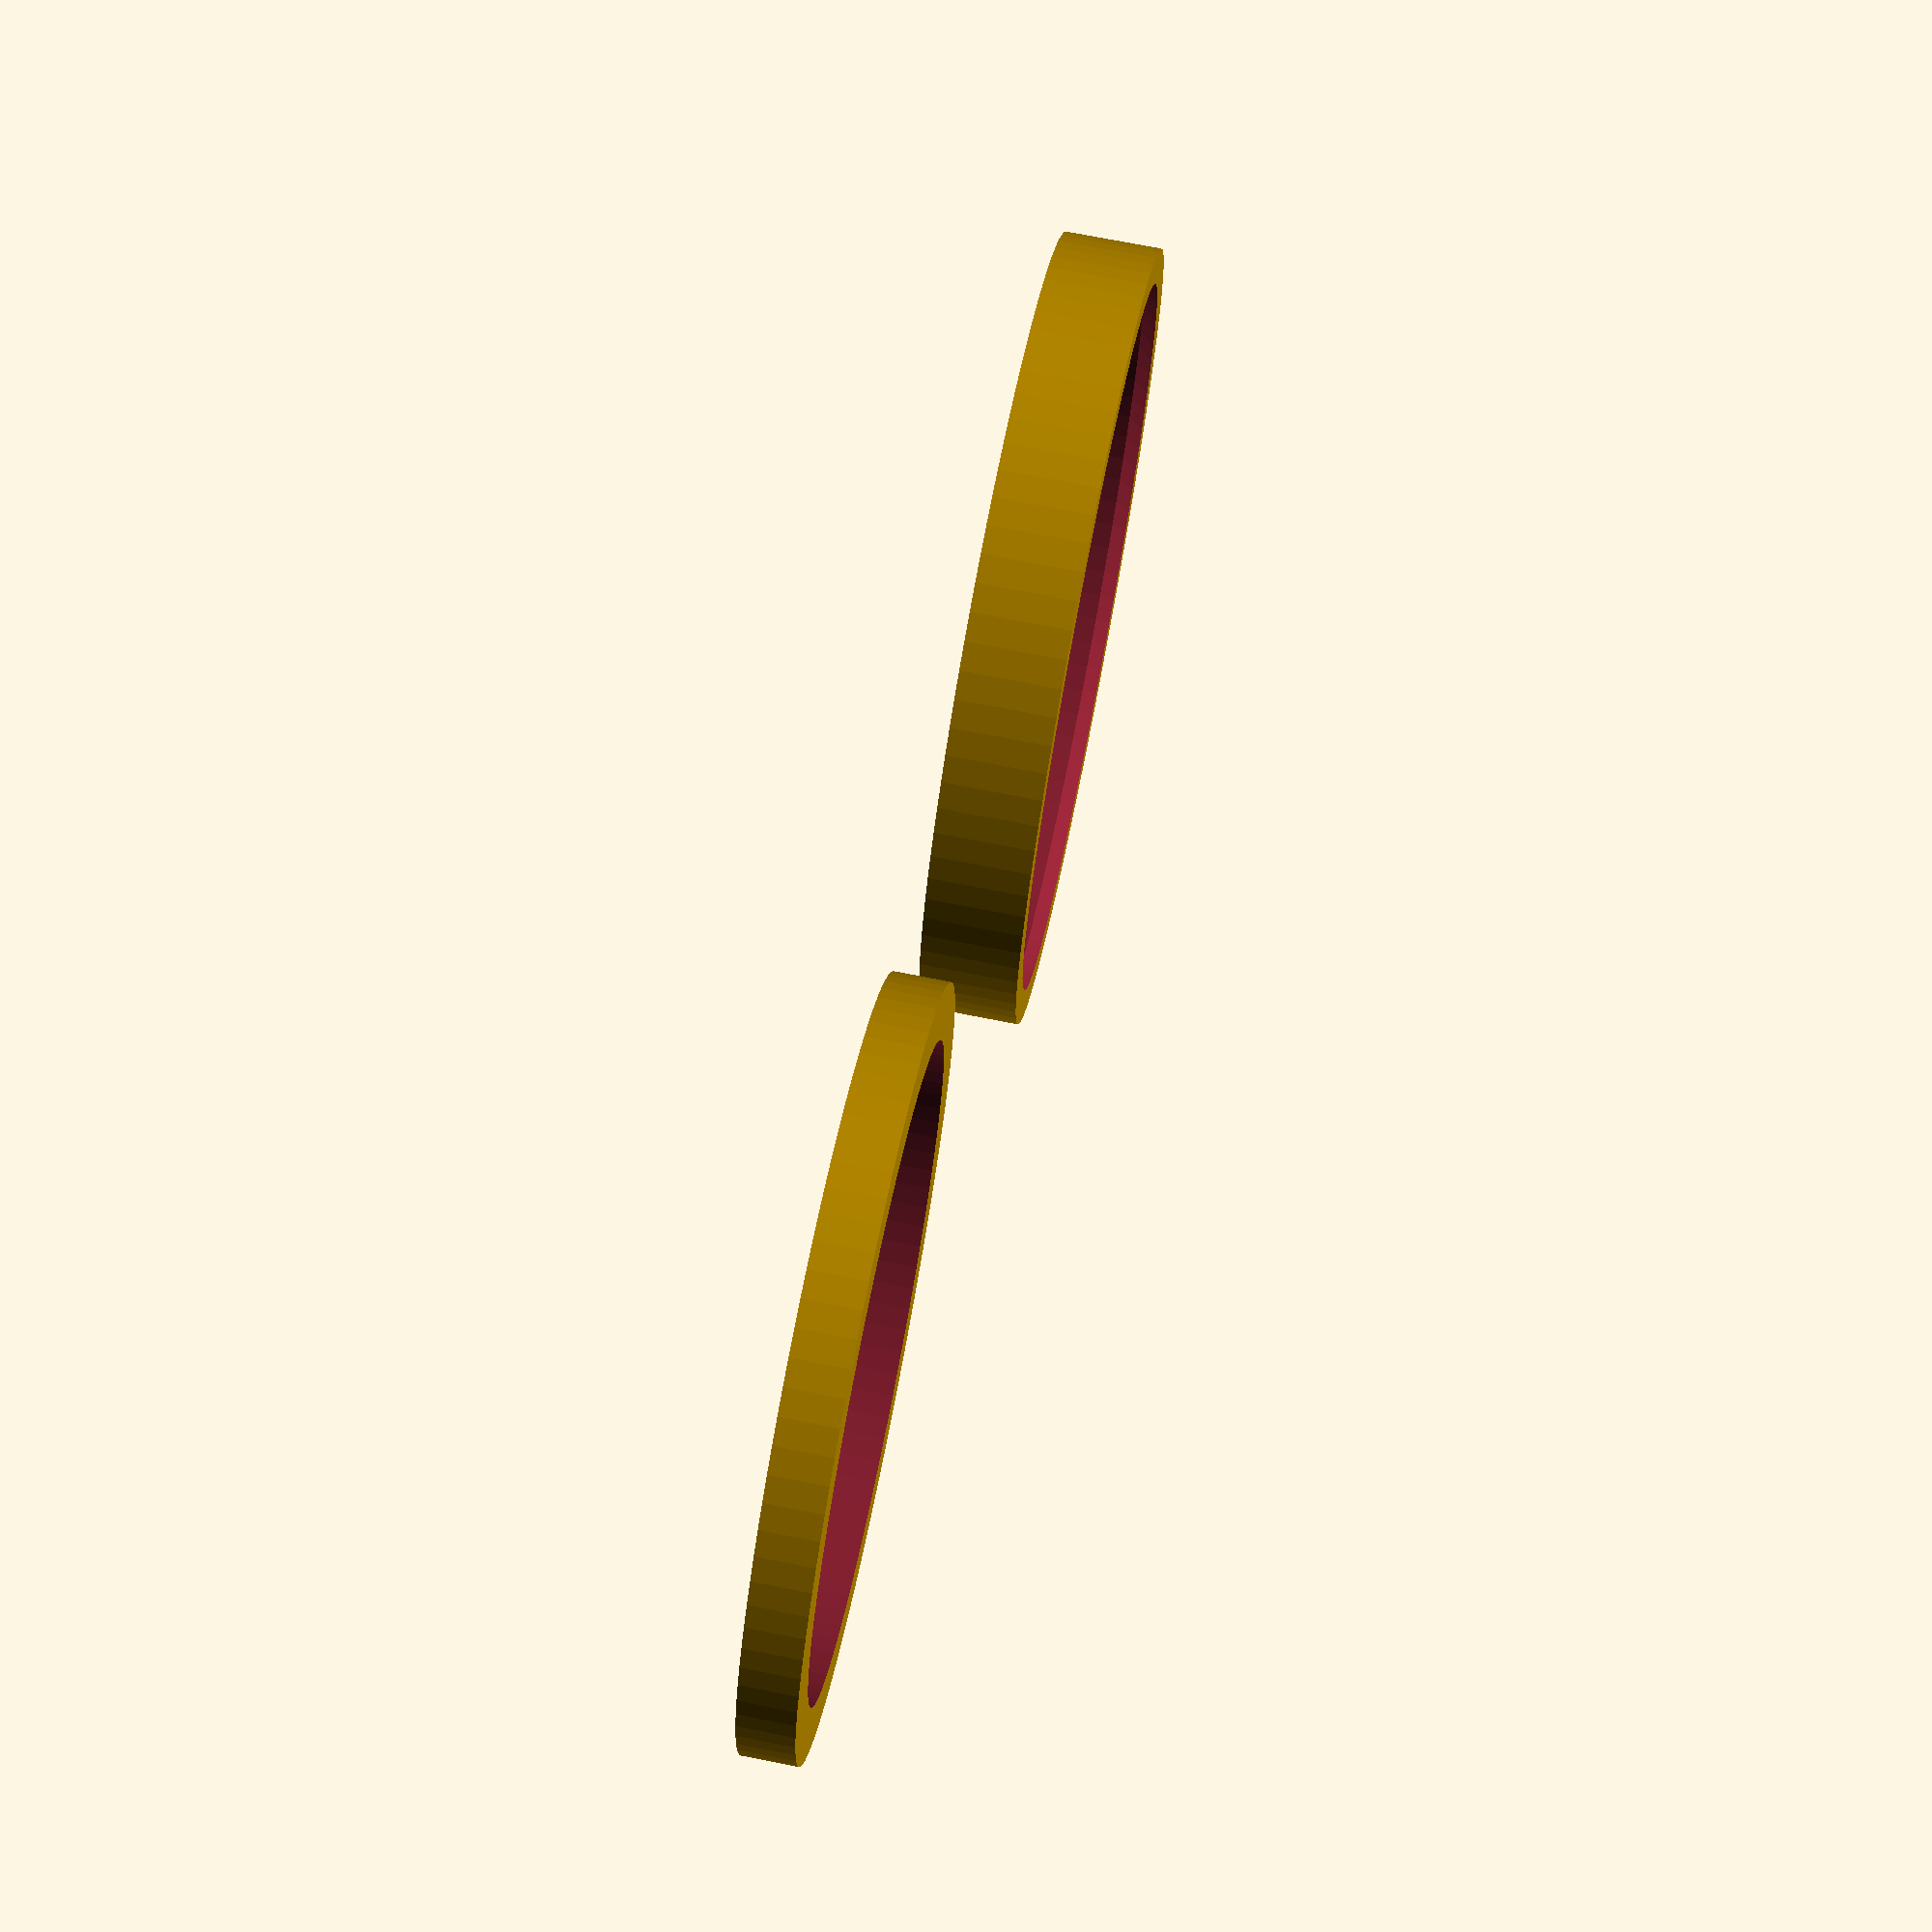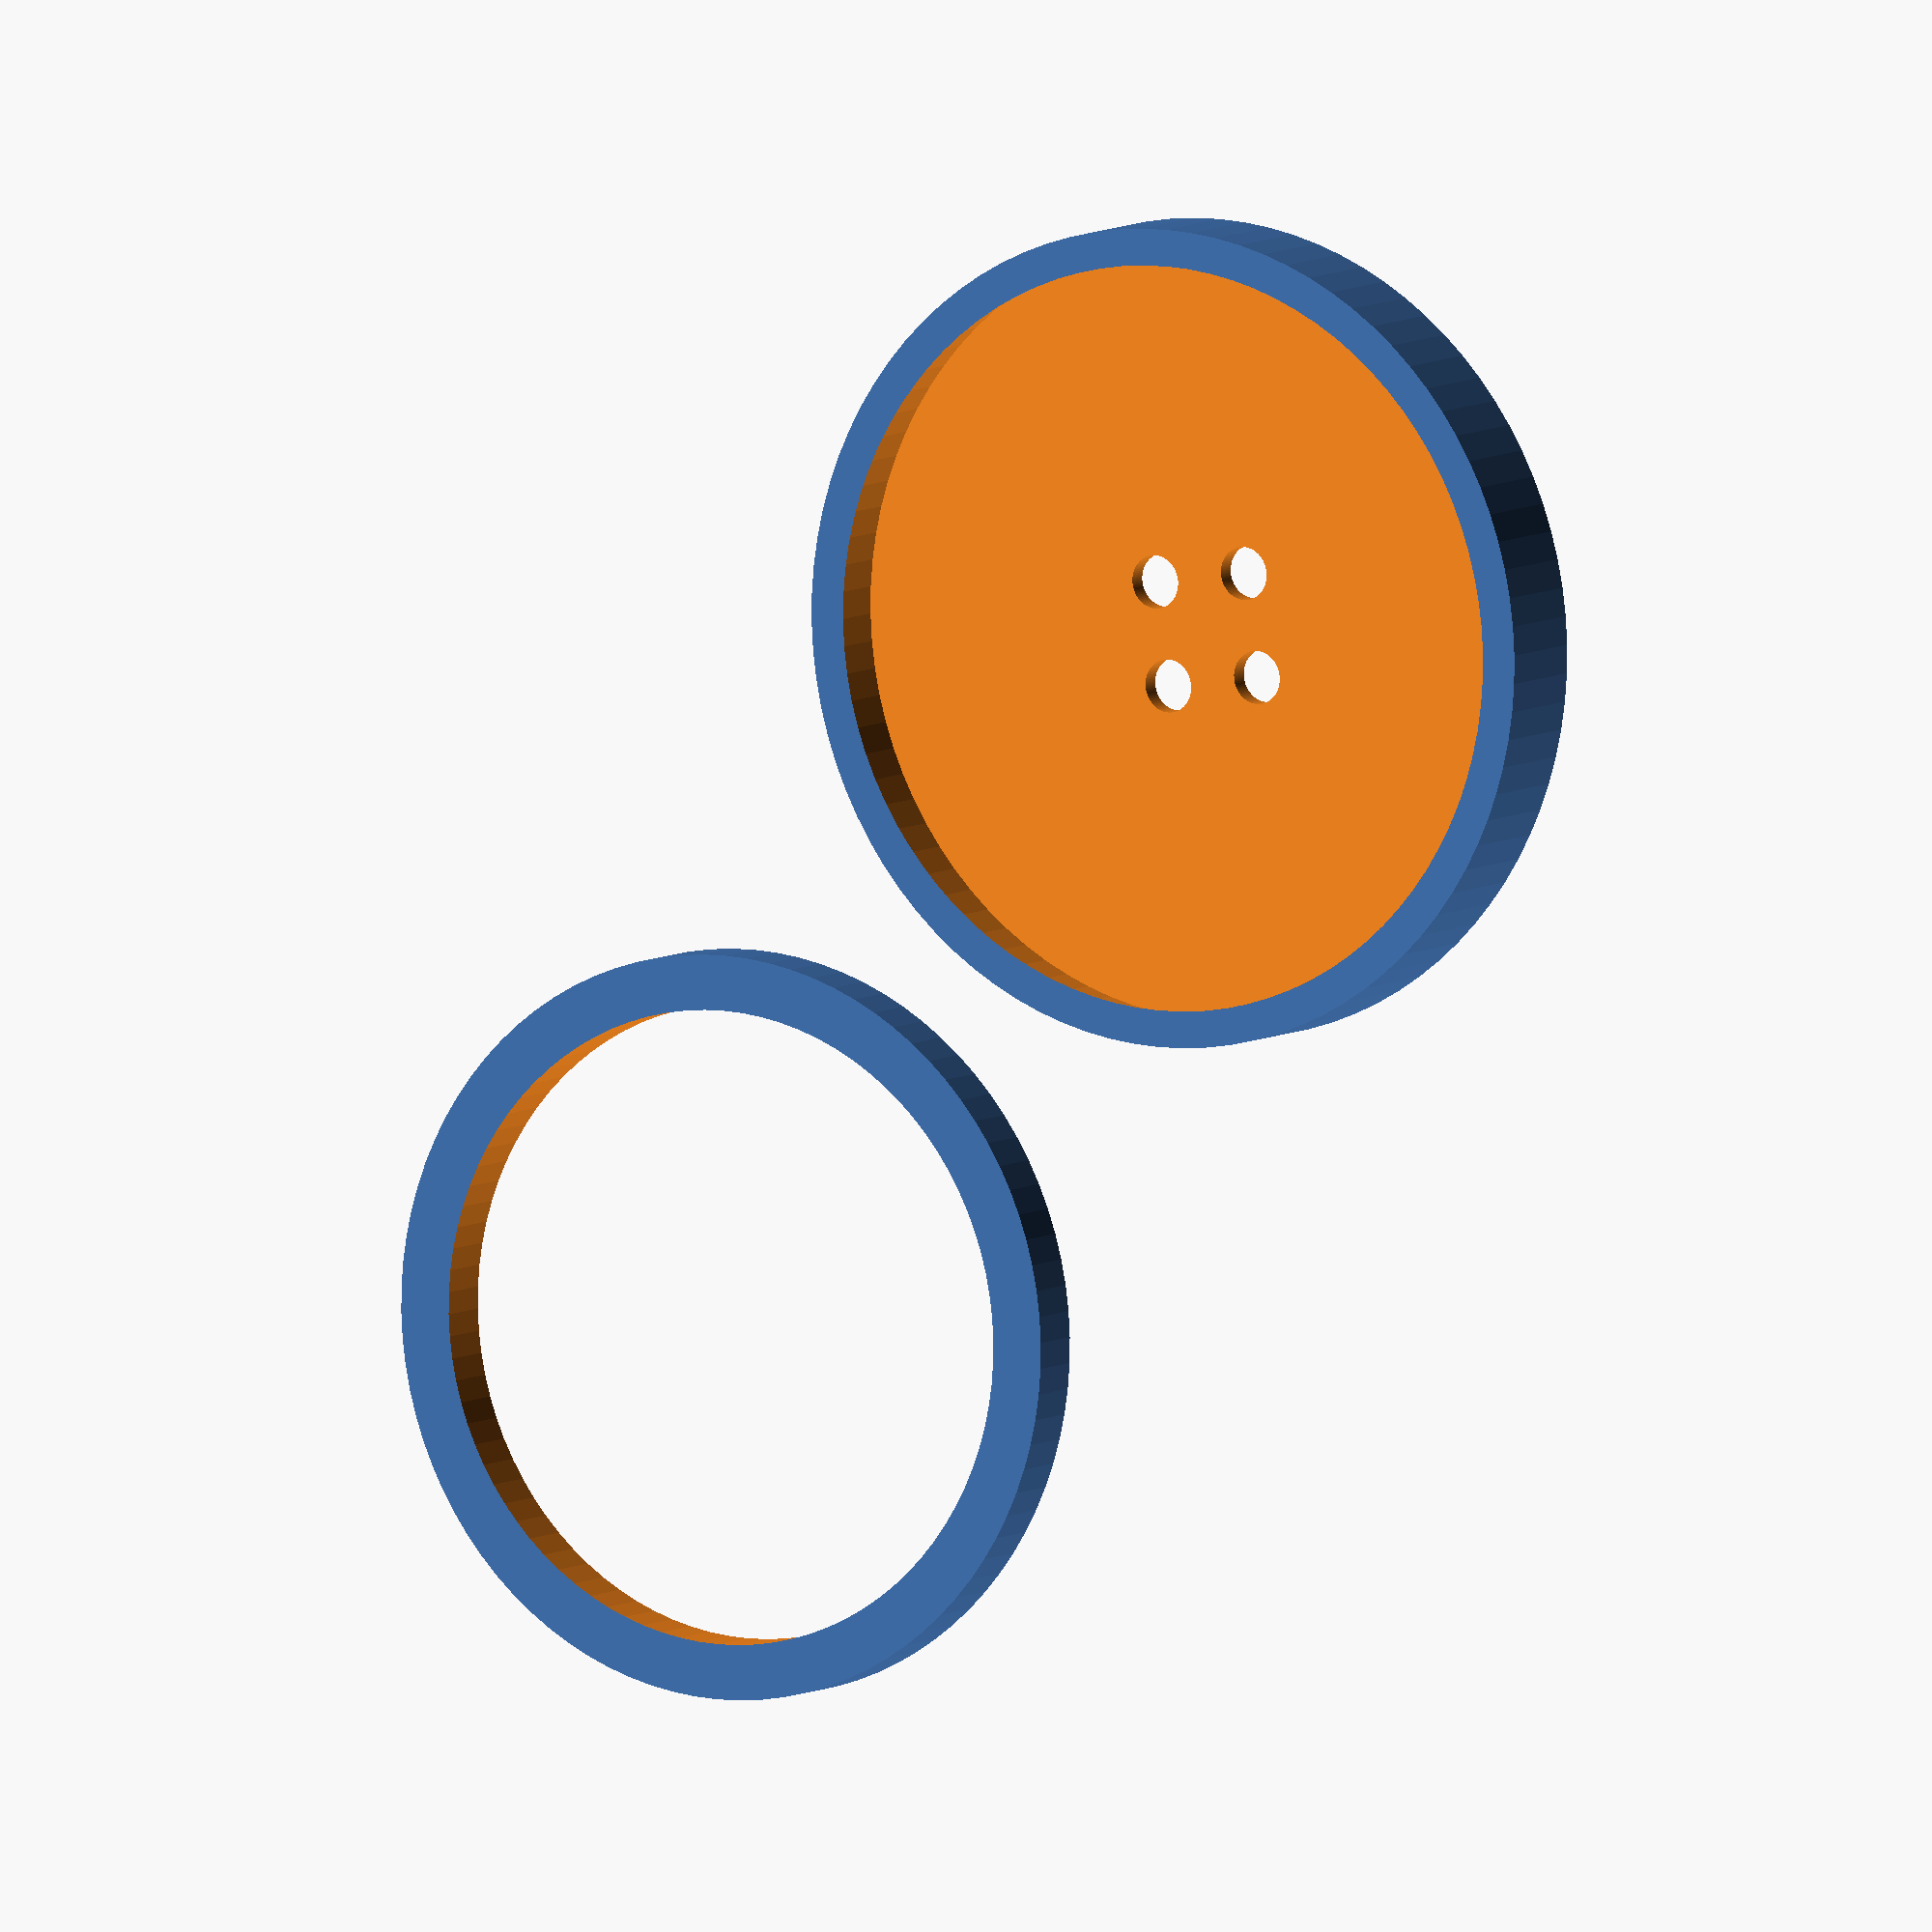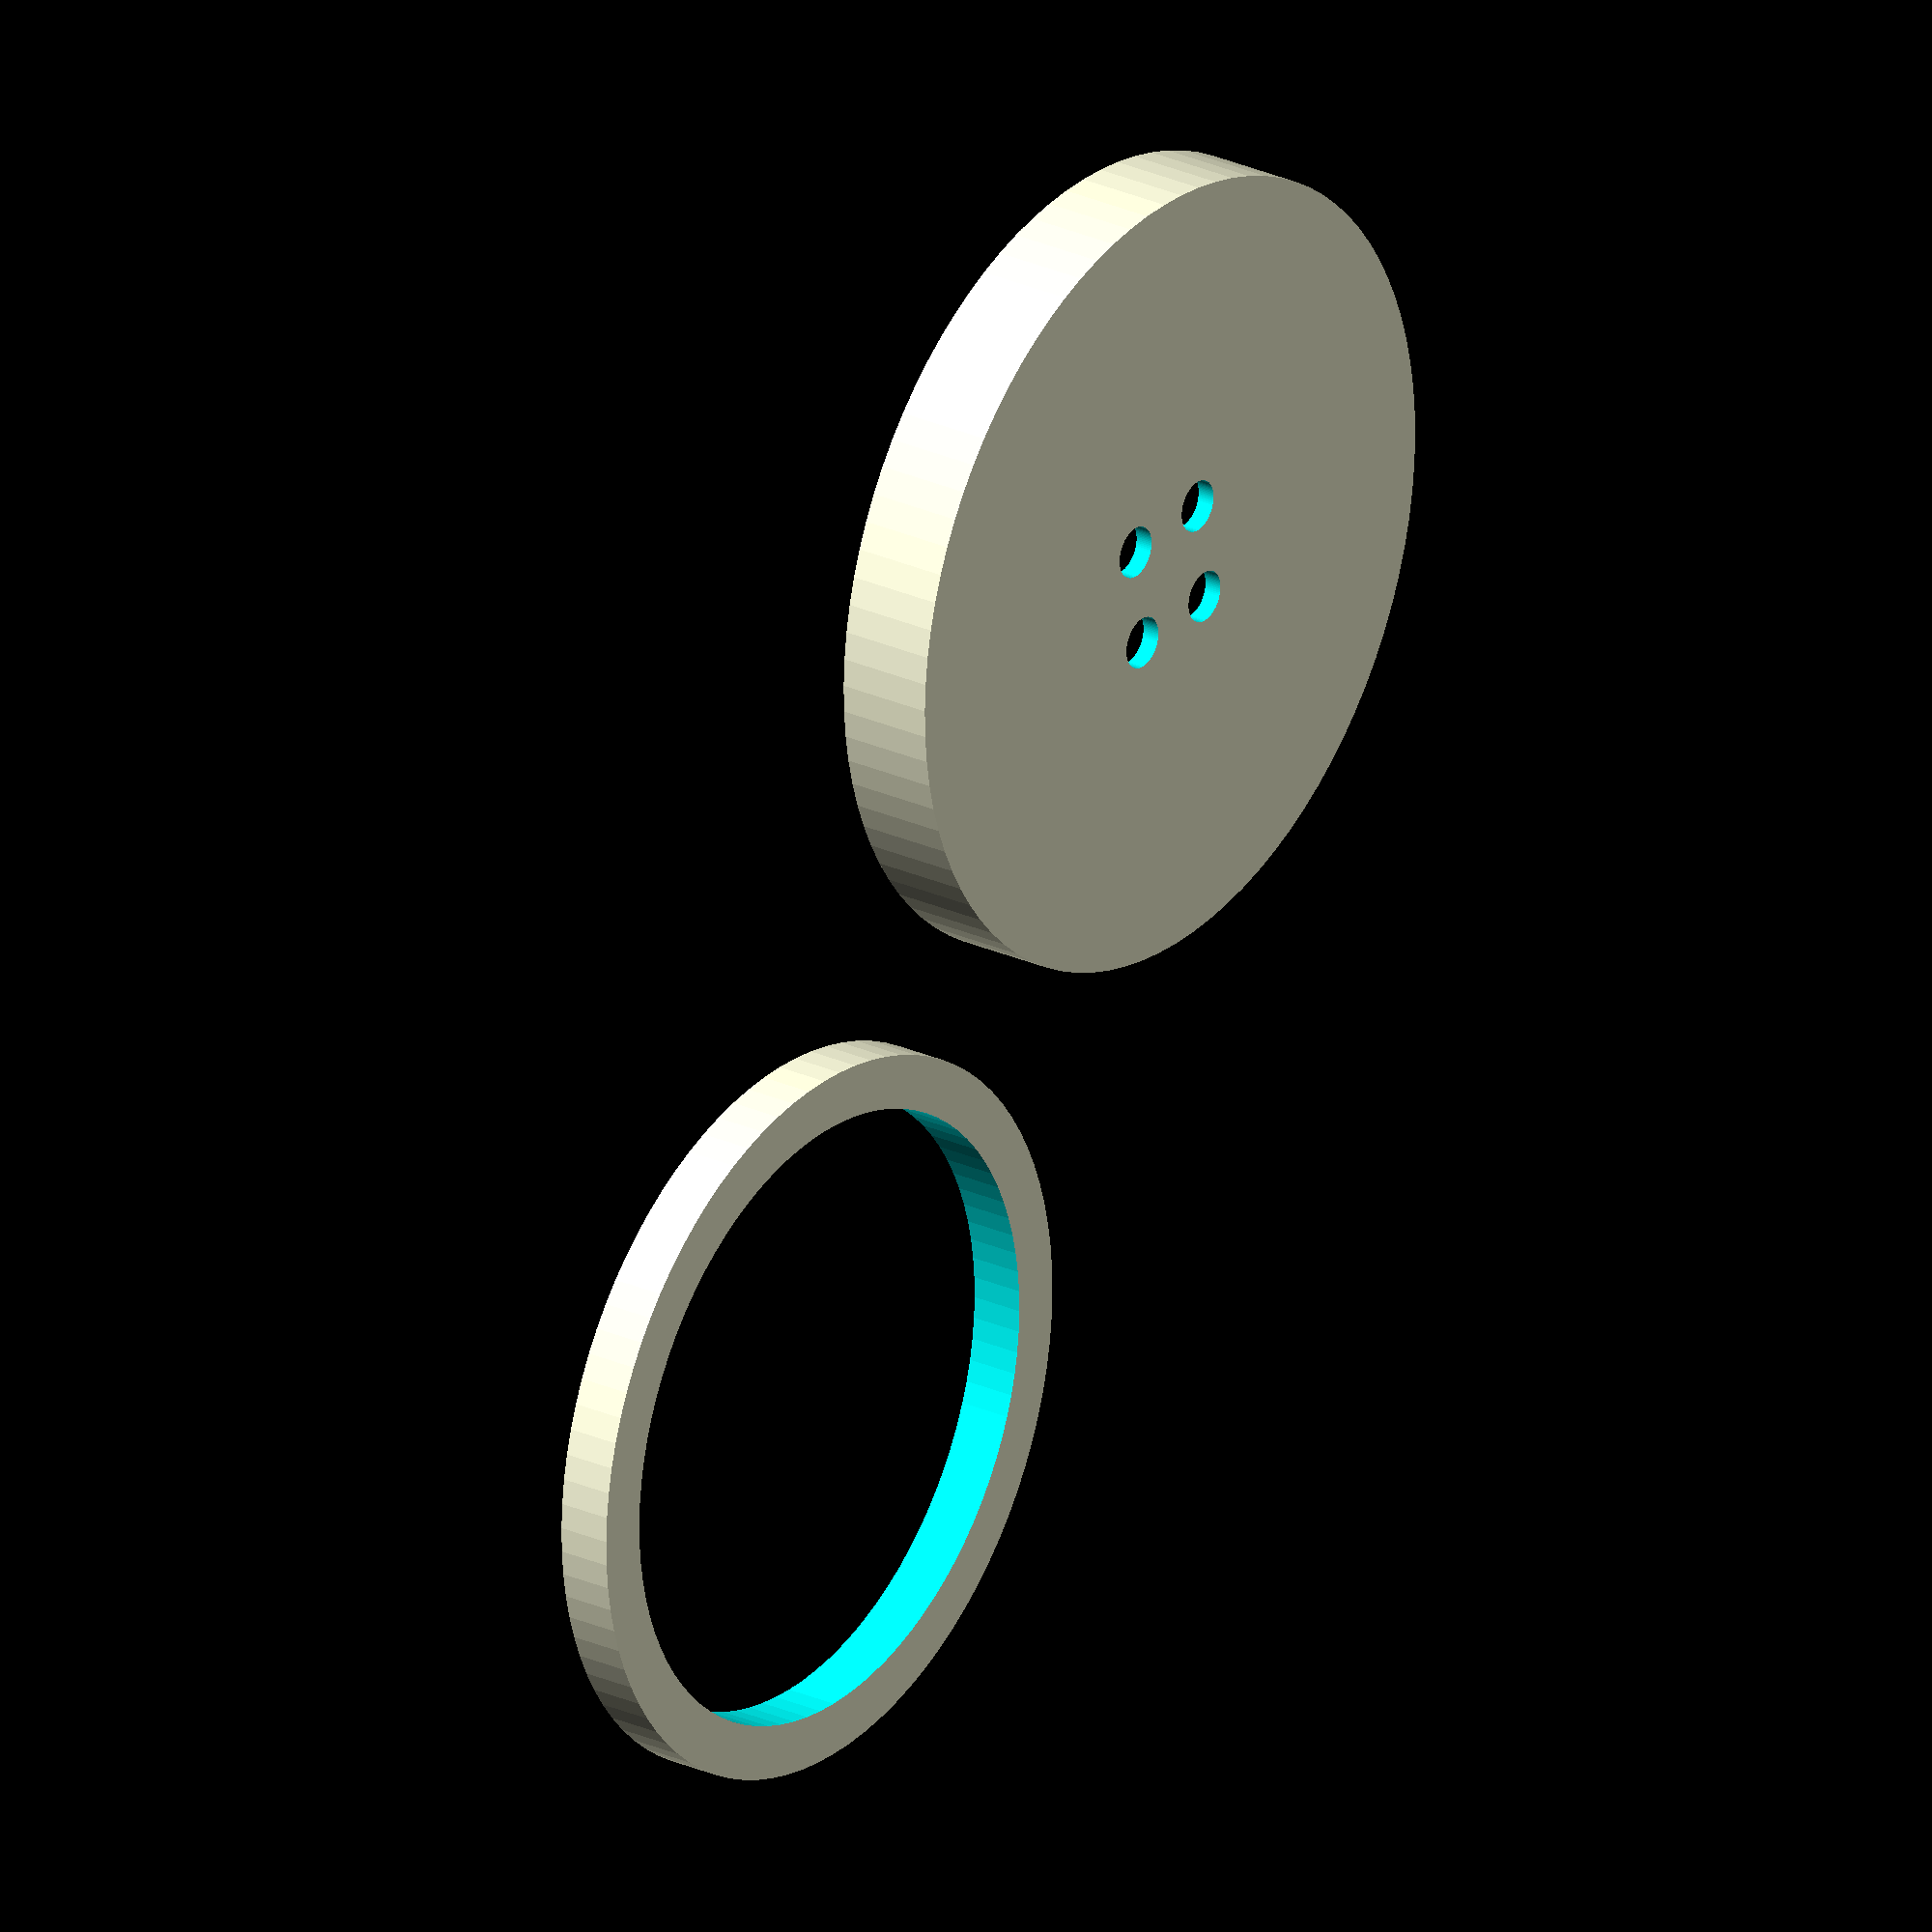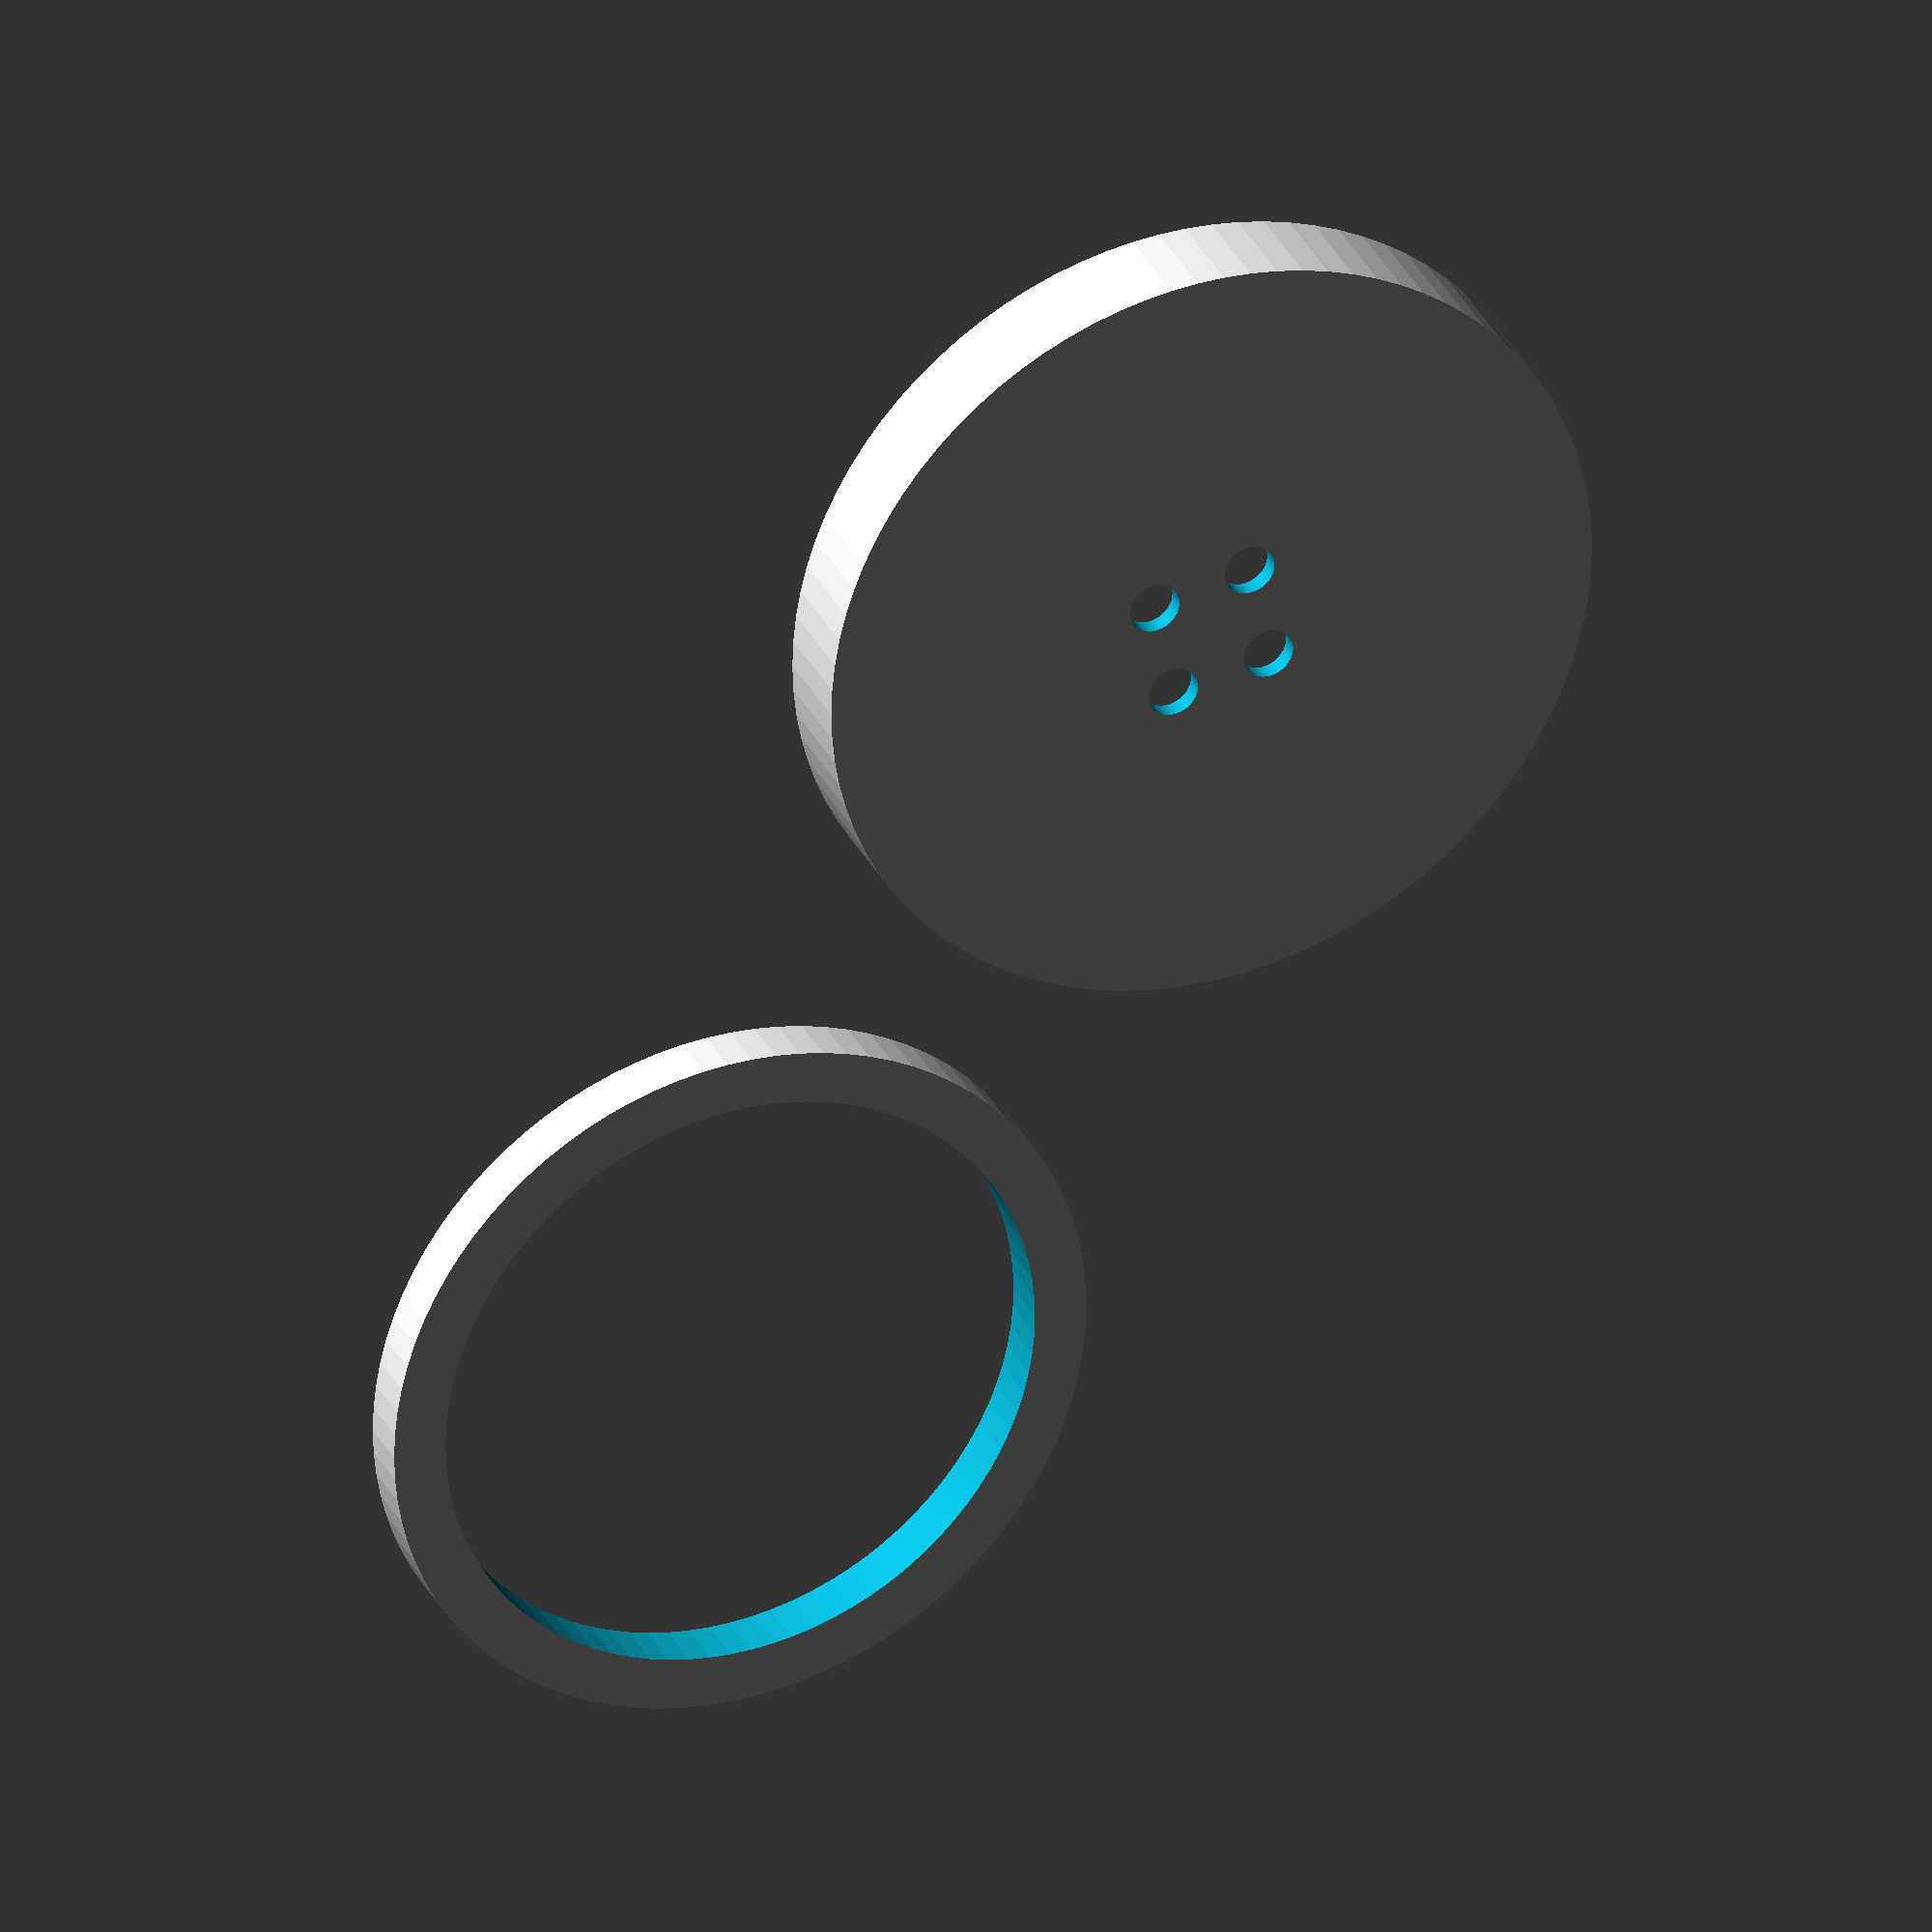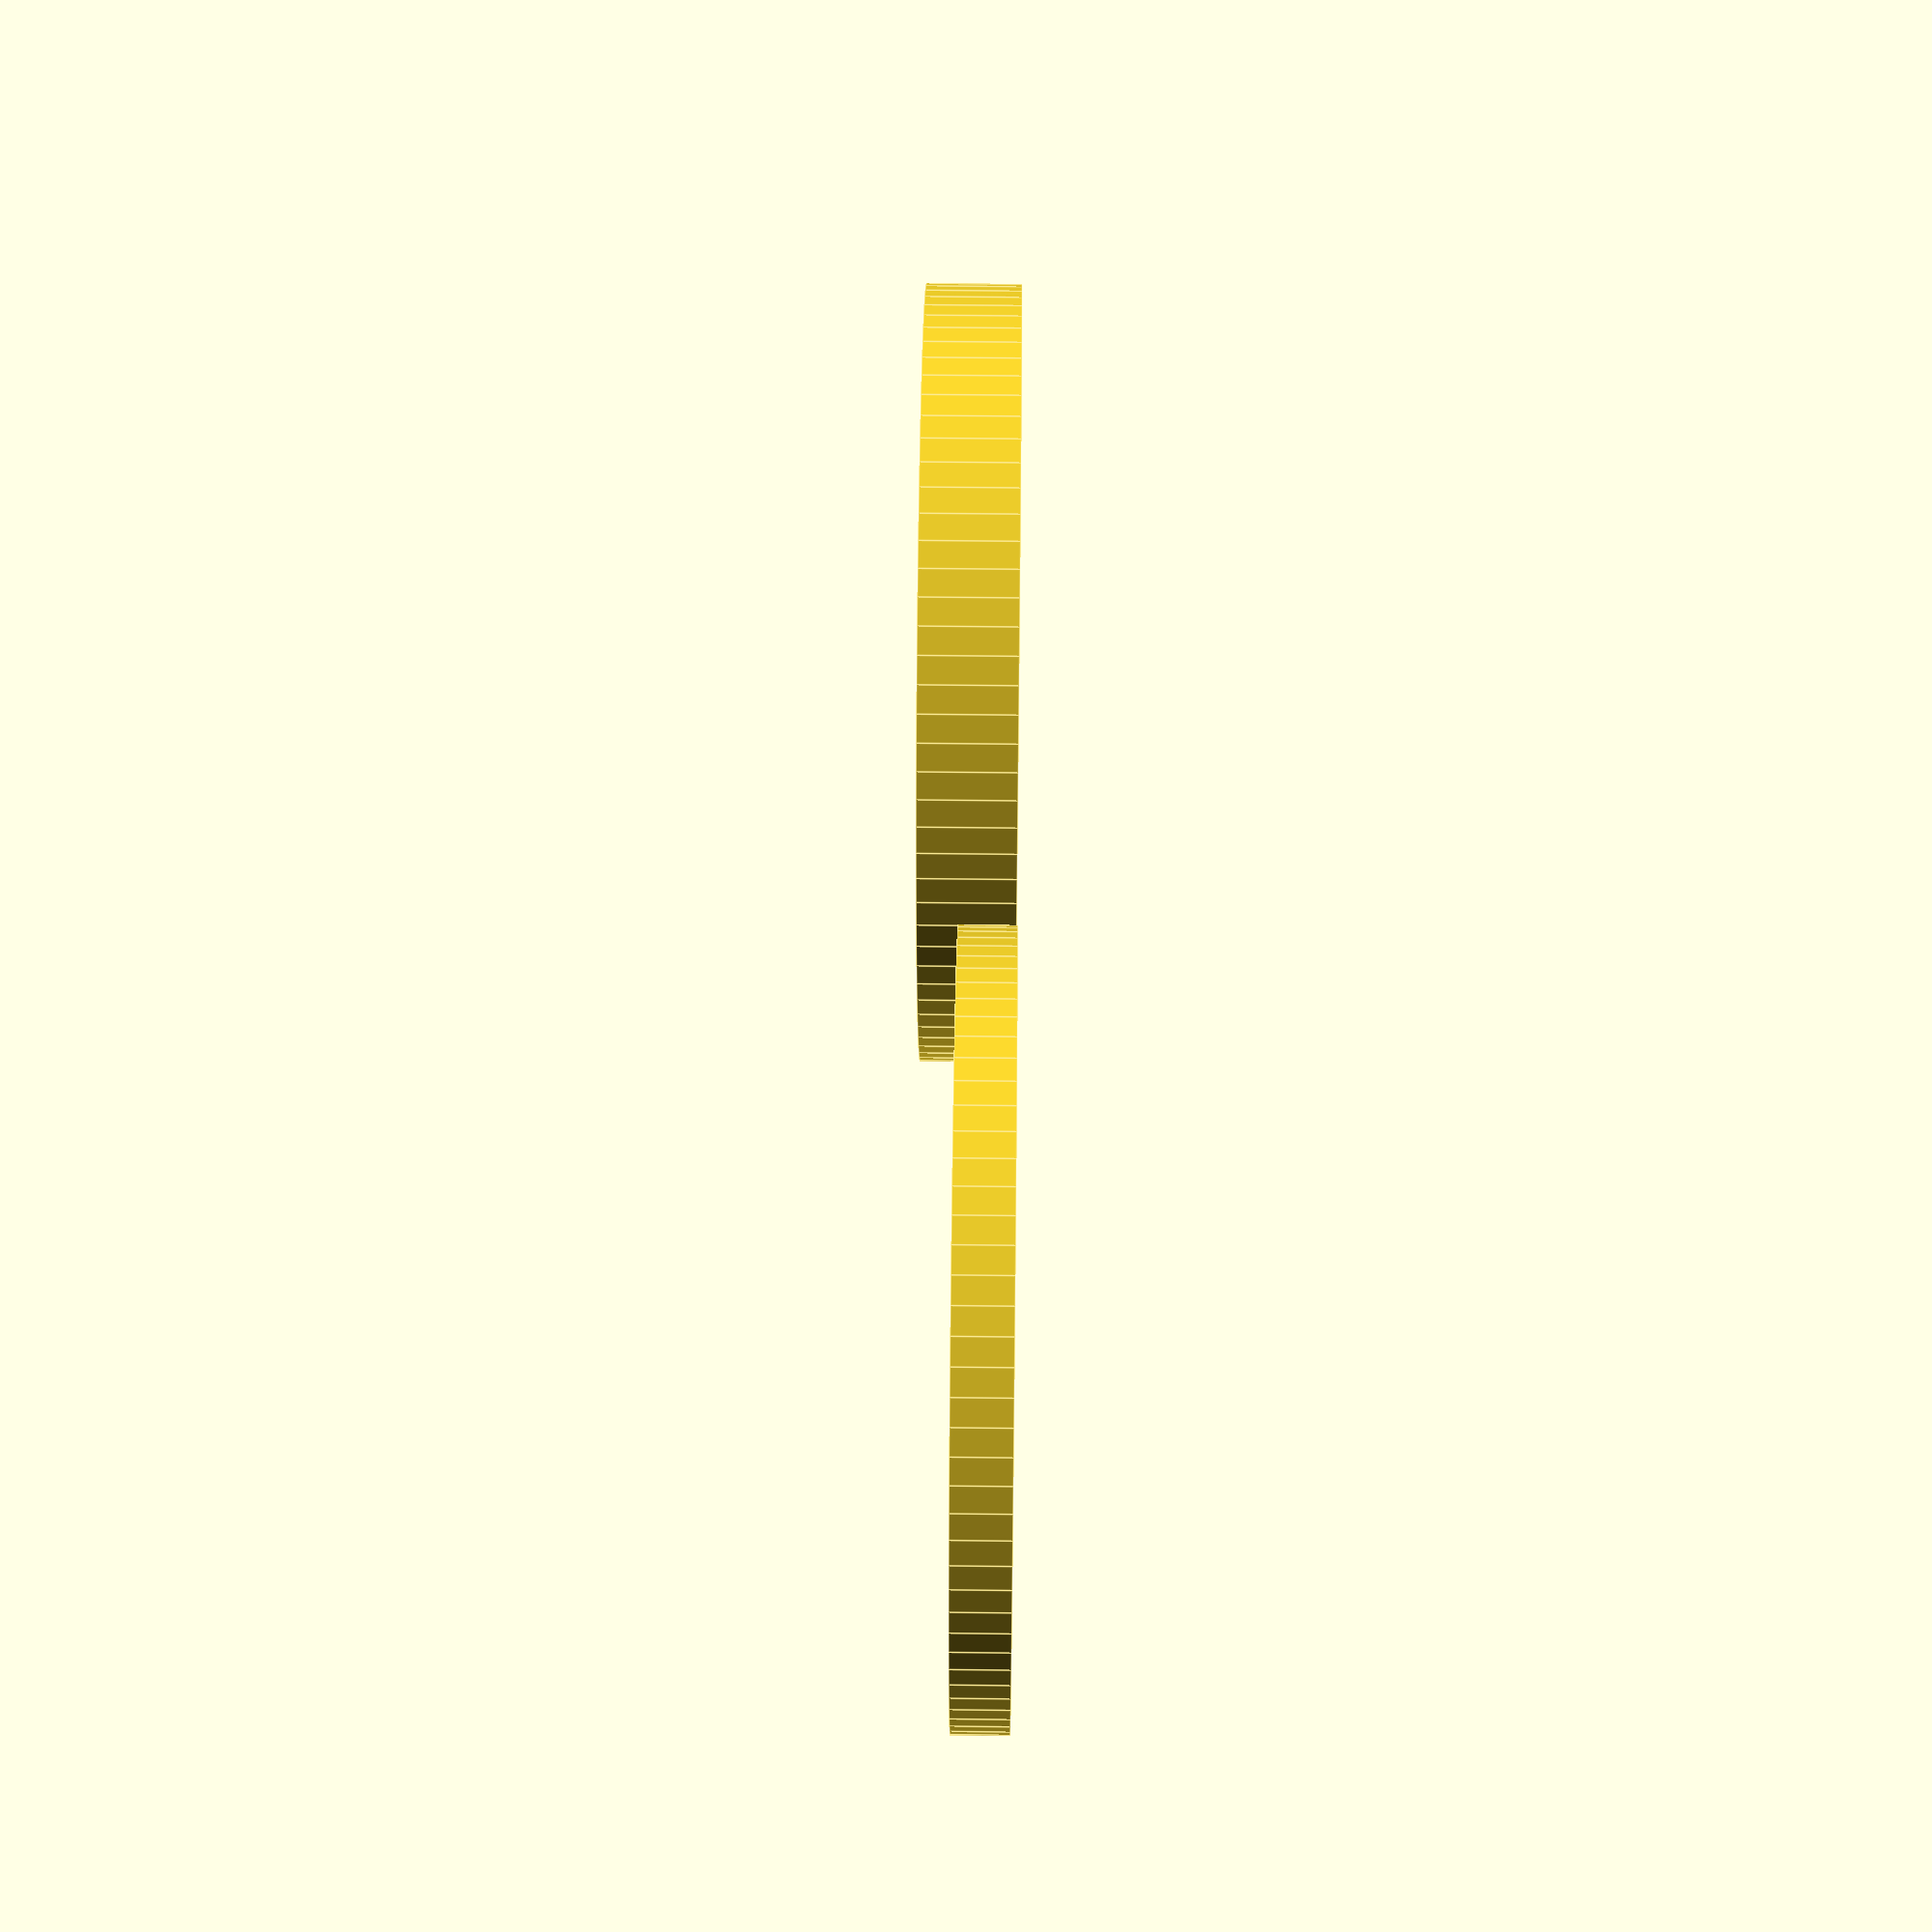
<openscad>

// Which one would you like to see?
part = "both"; // [button:Button Only,ring:Retaining Ring Only,both:Button and Ring, tools: Cutting Pattern and fitting cup]

holeCount = 4; 

//distance in mm from centre of button
holeDistance = 3.6;

//diameter of holes in mm
holeDiameter = 2.6;

//button thickness in mm
thickness = 4;

//button diameter in mm
width = 40;


/* [Hidden] */
height = thickness;
wallThickness = 0.9;
patternWidth = (width + height * 6 + wallThickness * 6);

$fn = 90;
module button(){
    
    difference(){
        cylinder(h = height+wallThickness, r = width/2);
    
        translate([0, 0, wallThickness]){    
            cylinder(h = height+0.1 - wallThickness, r = (width/2) - (wallThickness  ));
        }

        for(i = [0: 1 : holeCount-1]){
            angle = ((360 / holeCount) * i);
            
            rotate([0, 0, angle]){
                translate([0, holeDistance, -0.05]){    
                    cylinder(h = wallThickness+0.1, r = holeDiameter/2);
                }
            }
        }
        
        translate([0, 0, height+0.01]){    
            cylinder(h = wallThickness, r1 = width/2- (wallThickness), r2 = width/2 - (wallThickness  *2));
        }
    }
}

module retaining_ring(){
    difference(){     
        cylinder(h = wallThickness * 3, r = width/2 - (wallThickness  *2));
    
        translate([0, 0, -0.01]){
            cylinder(h = wallThickness * 3 + 0.1, r = width/2 - (wallThickness  *5));
        }
 
    }
}

module fittingCup(){    
    difference(){
        cylinder(h = height+wallThickness * 3, r = width/2 + wallThickness * 1.5);
 
        translate([0, 0, wallThickness]){
            cylinder(h = height+wallThickness* 3, r = width/2+ wallThickness * 0.5);
        }
         translate([0, 0, -wallThickness]){
            cylinder(h =wallThickness* 3, r = width/4);
        }
    } 
 }
 
 
 module cuttingPattern(){
 
    difference(){
        cylinder(h = wallThickness, r = patternWidth/2);
 
        translate([0, 0, -.05]){  
            cylinder(h = wallThickness+0.1, r = patternWidth/3);
        }
    }
}

module tools() {
    
    translate([0, width/1.8, 0]){
        fittingCup();
 }
 
 translate([0, -patternWidth/1.8, 0]){
      cuttingPattern();
 }
}

module both() {
    translate([-width/1.8,0,0]) button();
    translate([width/1.8,0,0]) retaining_ring();
}
print_part();

module print_part() {
	if (part == "button") {
		button();
	} else if (part == "ring") {
		retaining_ring();
	} else if (part == "cup") {
		fittingCup();
	}else if (part == "pattern") {
		cuttingPattern();
	} else if (part == "tools") {
		tools();
	} else {
		both();
	}
}
</openscad>
<views>
elev=107.7 azim=17.2 roll=258.8 proj=p view=wireframe
elev=352.8 azim=126.6 roll=31.5 proj=o view=solid
elev=334.7 azim=51.3 roll=126.5 proj=o view=solid
elev=328.2 azim=56.1 roll=157.3 proj=o view=solid
elev=129.7 azim=174.6 roll=89.3 proj=p view=edges
</views>
